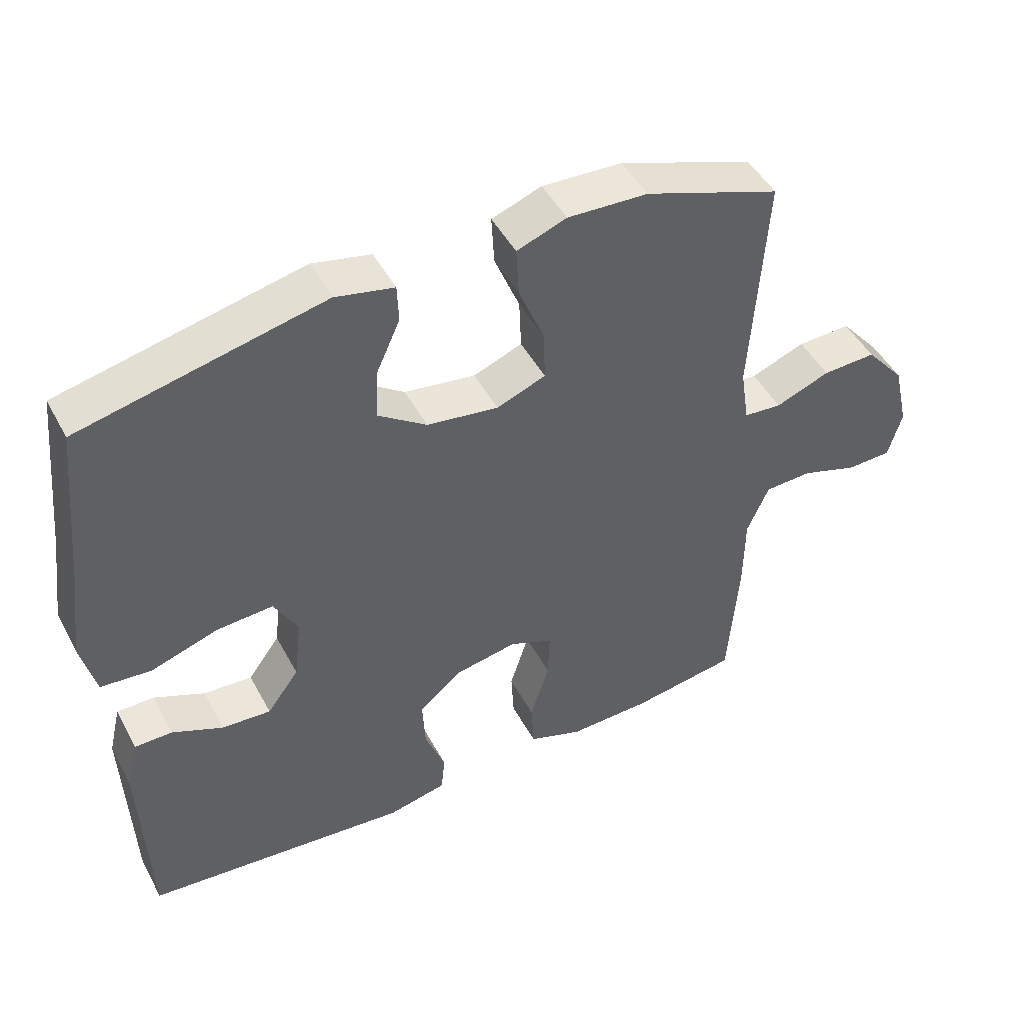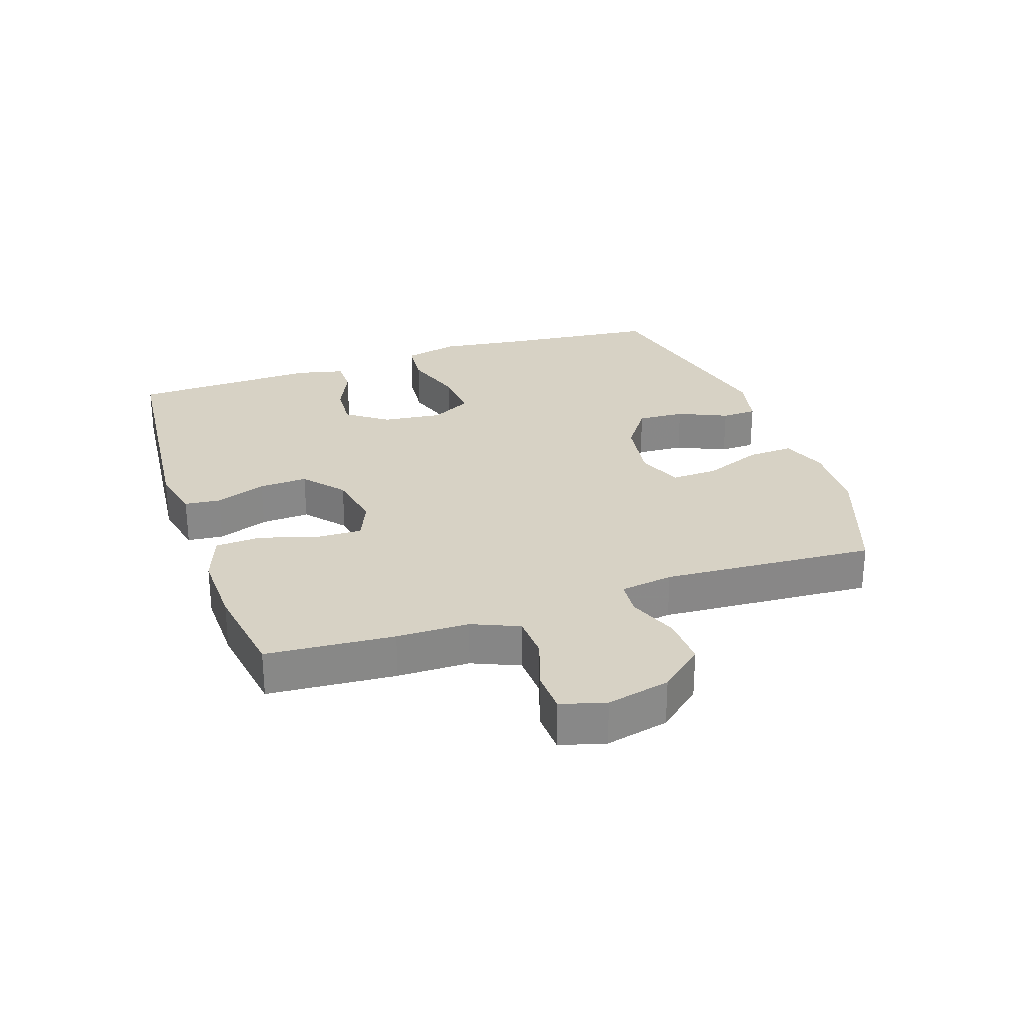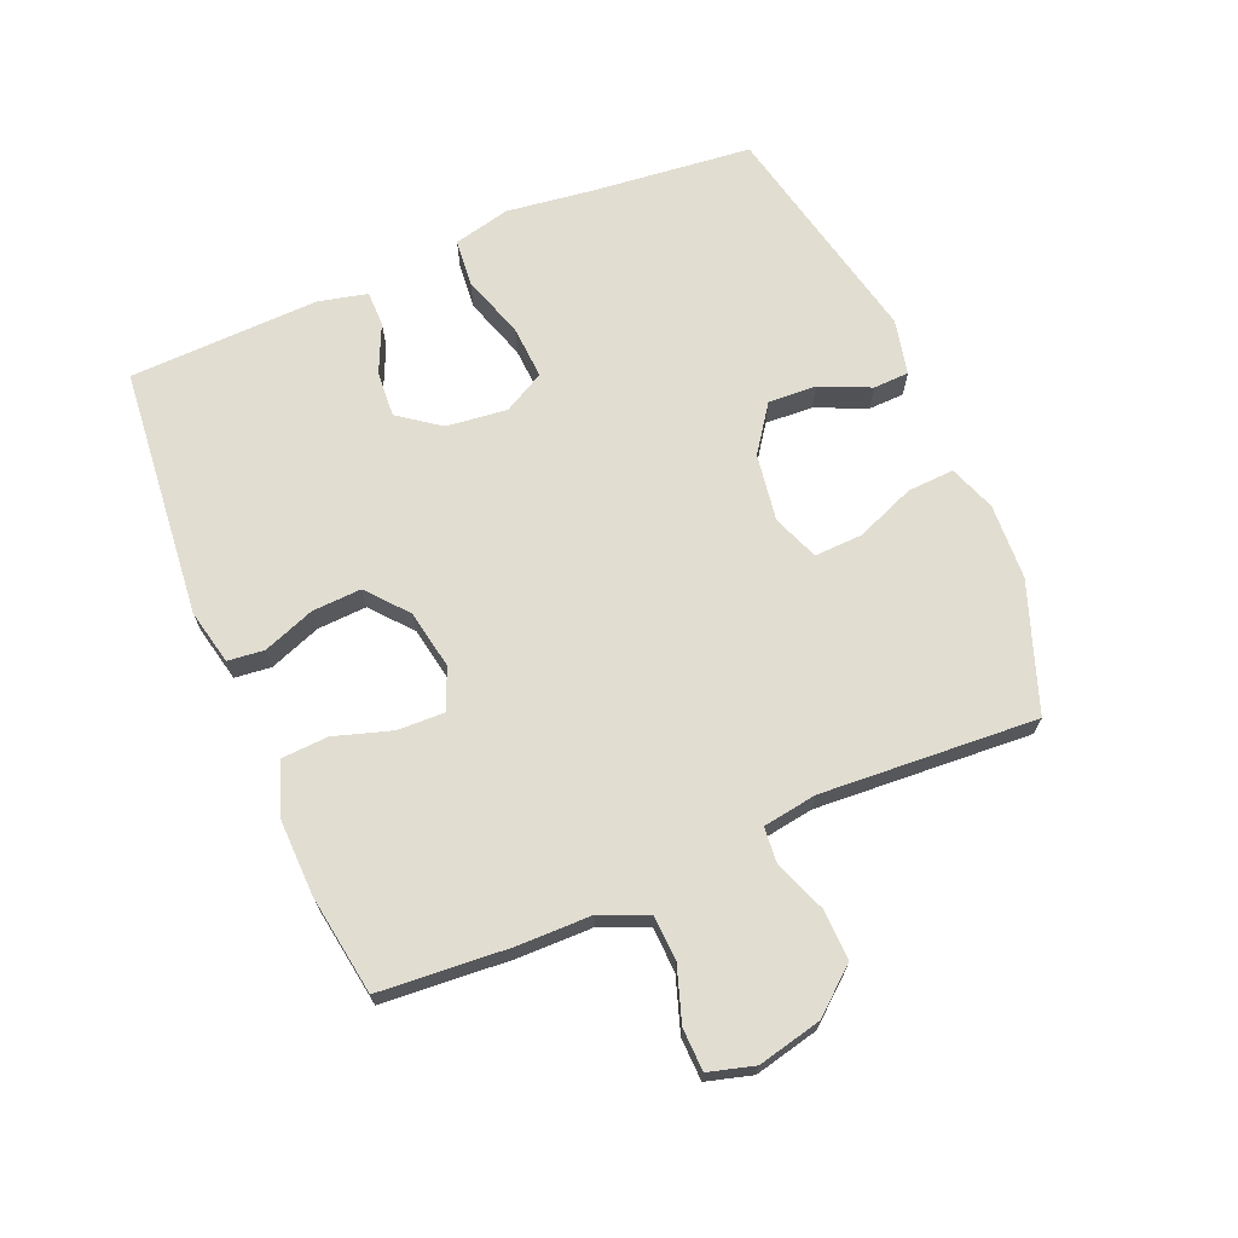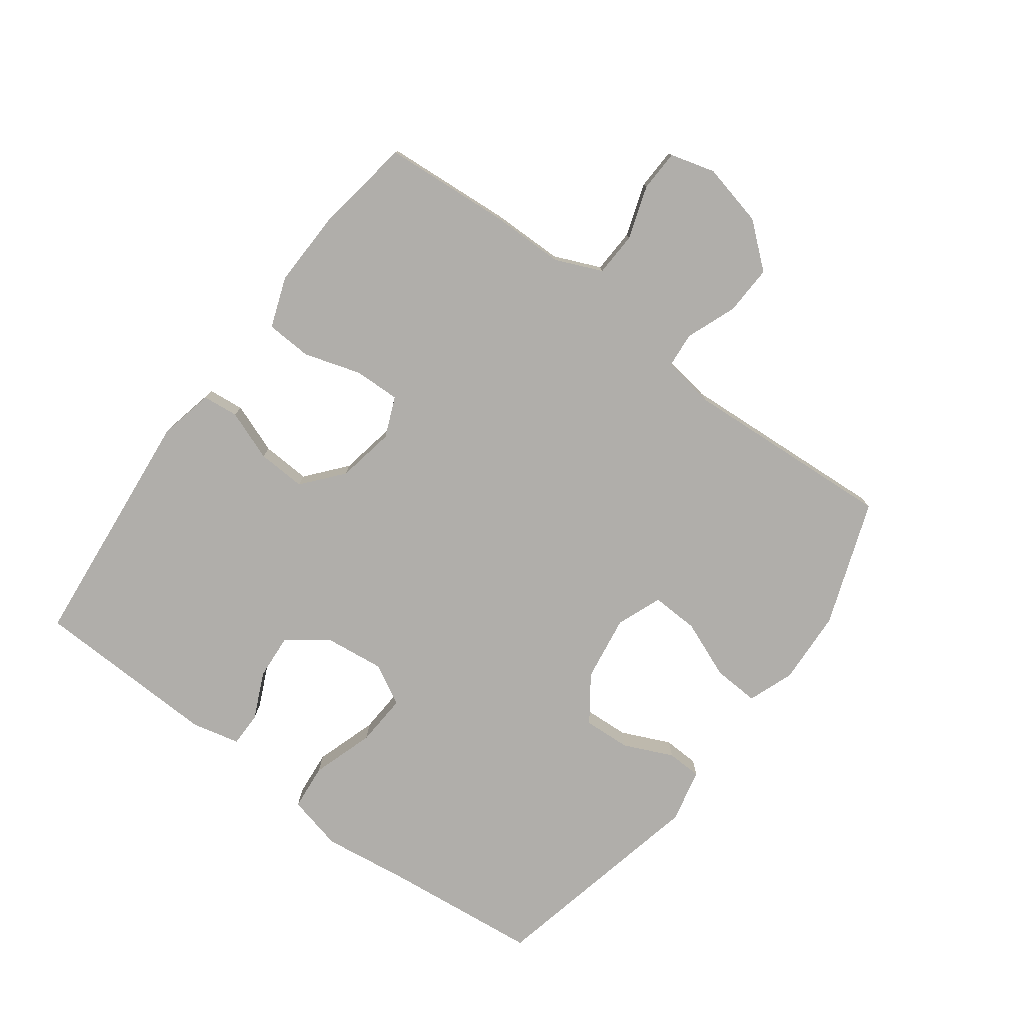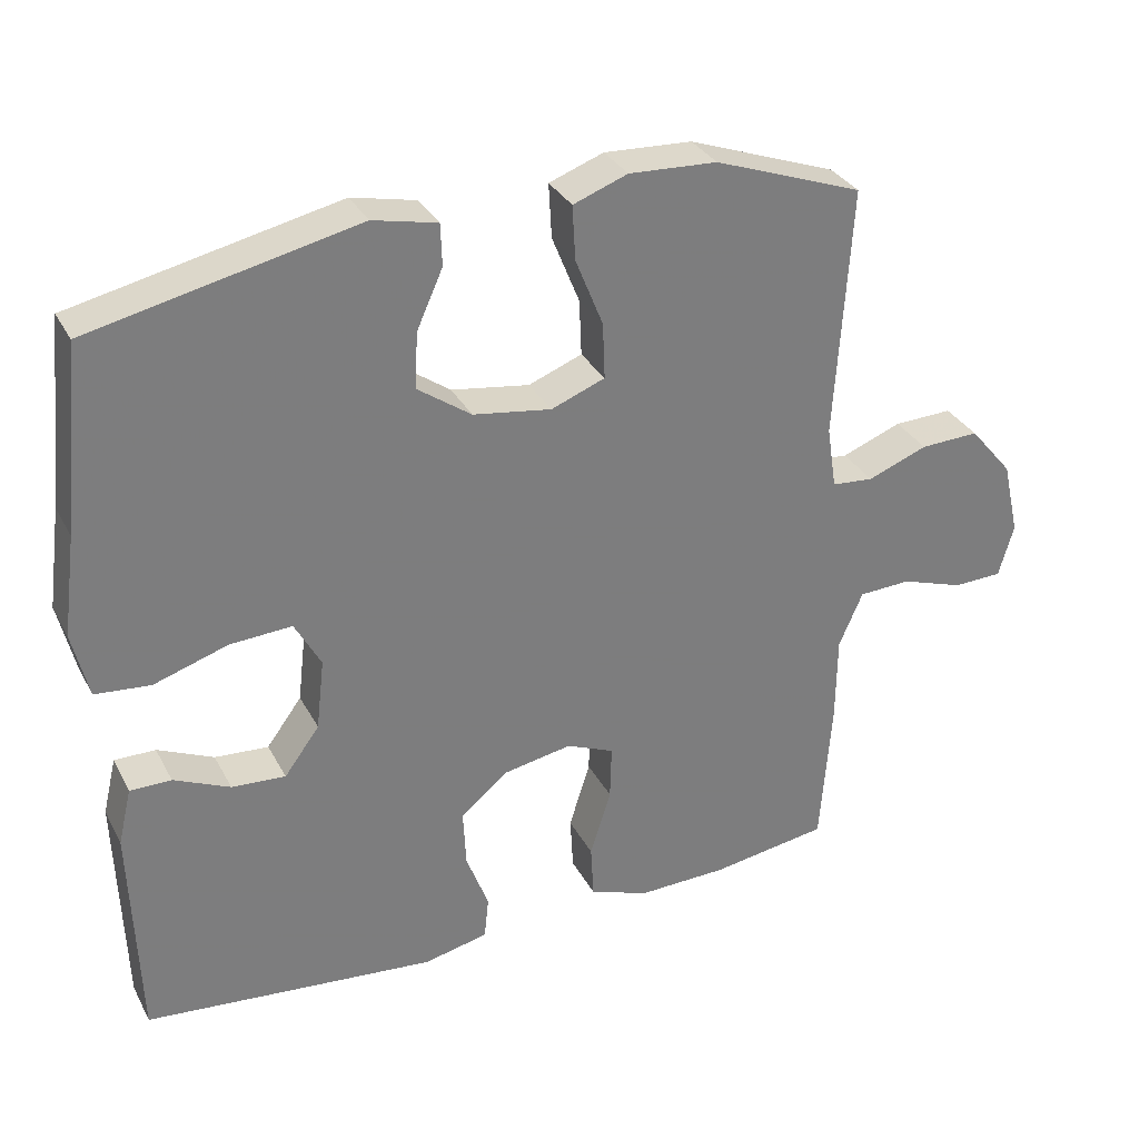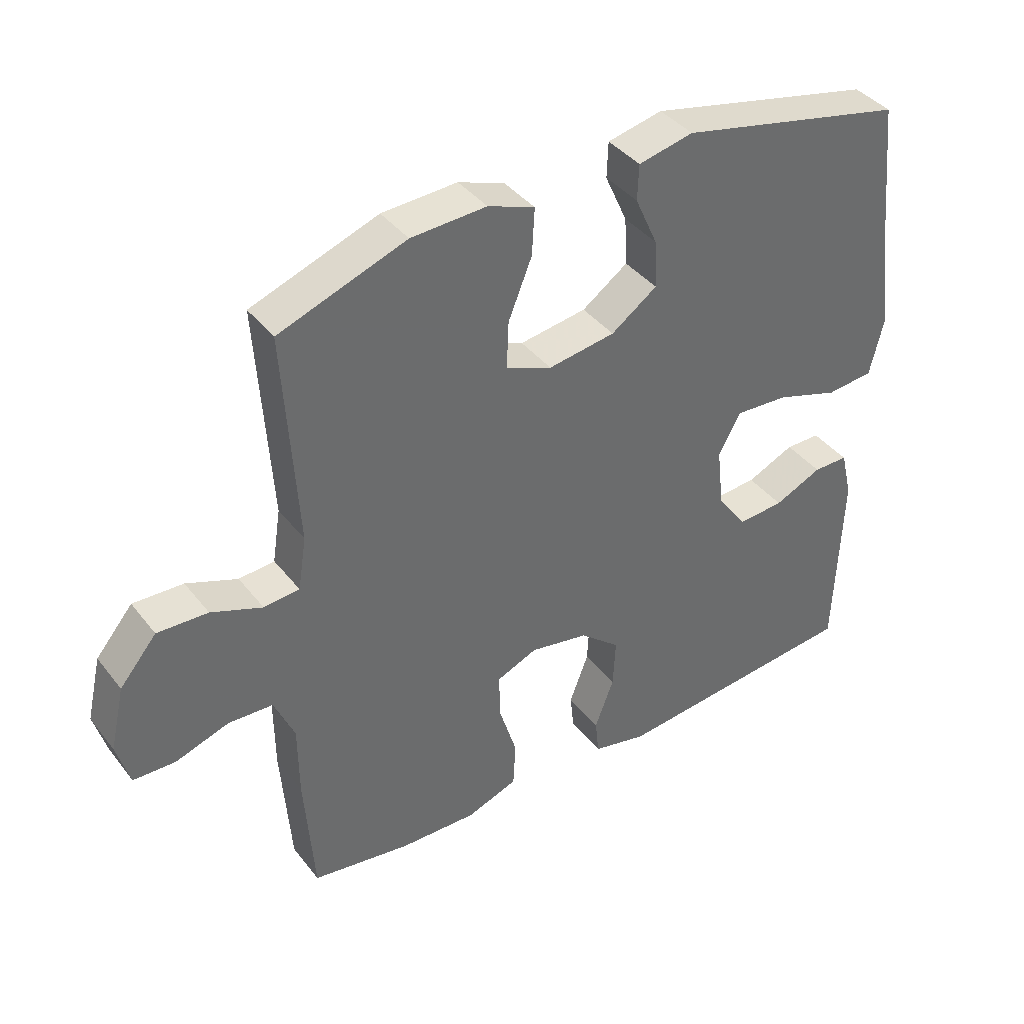
<metadata>
{"format":"obj","ext":"obj","renderer":"f3d","projection":"perspective","resolution":1024,"background":"white","views":[{"elev":47.6,"azim":152.7,"up":"+Z"},{"elev":27.4,"azim":-108.8,"up":"+Y"},{"elev":68.8,"azim":-112.9,"up":"+Y"},{"elev":-77.8,"azim":-126.6,"up":"+Y"},{"elev":32.0,"azim":155.9,"up":"+Z"},{"elev":39.6,"azim":-33.9,"up":"+Z"}]}
</metadata>
<code>
v -0.5 0.07 0.5
v -0.301 0.07 0.572
v -0.183 0.07 0.578
v -0.11 0.07 0.551
v -0.114 0.07 0.478
v -0.151 0.07 0.386
v -0.154 0.07 0.311
v -0.082 0.07 0.283
v 0.023 0.07 0.299
v 0.095 0.07 0.35
v 0.091 0.07 0.425
v 0.056 0.07 0.503
v 0.058 0.07 0.559
v 0.144 0.07 0.578
v 0.5 0.07 0.5
v 0.526 0.07 0.251
v 0.544 0.07 0.116
v 0.523 0.07 0.027
v 0.449 0.07 0.02
v 0.35 0.07 0.052
v 0.267 0.07 0.057
v 0.232 0.07 -0.007
v 0.243 0.07 -0.102
v 0.29 0.07 -0.166
v 0.362 0.07 -0.161
v 0.437 0.07 -0.127
v 0.492 0.07 -0.127
v 0.51 0.07 -0.203
v 0.5 0.07 -0.5
v 0.108 0.07 -0.538
v 0.022 0.07 -0.519
v 0.016 0.07 -0.462
v 0.046 0.07 -0.382
v 0.05 0.07 -0.305
v -0.013 0.07 -0.252
v -0.105 0.07 -0.235
v -0.169 0.07 -0.262
v -0.167 0.07 -0.335
v -0.139 0.07 -0.425
v -0.143 0.07 -0.498
v -0.223 0.07 -0.527
v -0.344 0.07 -0.524
v -0.5 0.07 -0.5
v -0.515 0.07 -0.298
v -0.516 0.07 -0.183
v -0.548 0.07 -0.109
v -0.618 0.07 -0.106
v -0.702 0.07 -0.134
v -0.768 0.07 -0.132
v -0.788 0.07 -0.061
v -0.765 0.07 0.039
v -0.707 0.07 0.108
v -0.628 0.07 0.105
v -0.548 0.07 0.074
v -0.492 0.07 0.079
v -0.479 0.07 0.163
v -0.5 0 0.5
v -0.301 0 0.572
v -0.183 0 0.578
v -0.11 0 0.551
v -0.114 0 0.478
v -0.151 0 0.386
v -0.154 0 0.311
v -0.082 0 0.283
v 0.023 0 0.299
v 0.095 0 0.35
v 0.091 0 0.425
v 0.056 0 0.503
v 0.058 0 0.559
v 0.144 0 0.578
v 0.5 0 0.5
v 0.526 0 0.251
v 0.544 0 0.116
v 0.523 0 0.027
v 0.449 0 0.02
v 0.35 0 0.052
v 0.267 0 0.057
v 0.232 0 -0.007
v 0.243 0 -0.102
v 0.29 0 -0.166
v 0.362 0 -0.161
v 0.437 0 -0.127
v 0.492 0 -0.127
v 0.51 0 -0.203
v 0.5 0 -0.5
v 0.108 0 -0.538
v 0.022 0 -0.519
v 0.016 0 -0.462
v 0.046 0 -0.382
v 0.05 0 -0.305
v -0.013 0 -0.252
v -0.105 0 -0.235
v -0.169 0 -0.262
v -0.167 0 -0.335
v -0.139 0 -0.425
v -0.143 0 -0.498
v -0.223 0 -0.527
v -0.344 0 -0.524
v -0.5 0 -0.5
v -0.515 0 -0.298
v -0.516 0 -0.183
v -0.548 0 -0.109
v -0.618 0 -0.106
v -0.702 0 -0.134
v -0.768 0 -0.132
v -0.788 0 -0.061
v -0.765 0 0.039
v -0.707 0 0.108
v -0.628 0 0.105
v -0.548 0 0.074
v -0.492 0 0.079
v -0.479 0 0.163
f 51 52 53 54
f 51 54 55
f 50 51 55
f 47 48 49 50
f 46 47 50 55
f 45 46 55
f 44 45 55 56
f 42 43 44 56
f 38 39 40 41
f 37 38 41 42
f 30 31 32 33
f 30 33 34
f 29 30 34
f 28 29 34 35
f 25 26 27 28
f 24 25 28 35
f 17 18 19 20
f 16 17 20 21
f 15 16 21
f 14 15 21 22
f 11 12 13 14
f 10 11 14 22
f 3 4 5 6
f 3 6 7
f 2 3 7
f 1 2 7
f 37 42 56 1
f 23 24 35 36
f 10 22 23 36
f 9 10 36 37
f 8 9 37
f 7 8 37
f 1 7 37
f 110 109 108 107
f 111 110 107
f 111 107 106
f 106 105 104 103
f 111 106 103 102
f 111 102 101
f 112 111 101 100
f 112 100 99 98
f 97 96 95 94
f 98 97 94 93
f 89 88 87 86
f 90 89 86
f 90 86 85
f 91 90 85 84
f 84 83 82 81
f 91 84 81 80
f 76 75 74 73
f 77 76 73 72
f 77 72 71
f 78 77 71 70
f 70 69 68 67
f 78 70 67 66
f 62 61 60 59
f 63 62 59
f 63 59 58
f 63 58 57
f 57 112 98 93
f 92 91 80 79
f 92 79 78 66
f 93 92 66 65
f 93 65 64
f 93 64 63
f 93 63 57
f 1 57 58 2
f 2 58 59 3
f 3 59 60 4
f 4 60 61 5
f 5 61 62 6
f 6 62 63 7
f 7 63 64 8
f 8 64 65 9
f 9 65 66 10
f 10 66 67 11
f 11 67 68 12
f 12 68 69 13
f 13 69 70 14
f 14 70 71 15
f 15 71 72 16
f 16 72 73 17
f 17 73 74 18
f 18 74 75 19
f 19 75 76 20
f 20 76 77 21
f 21 77 78 22
f 22 78 79 23
f 23 79 80 24
f 24 80 81 25
f 25 81 82 26
f 26 82 83 27
f 27 83 84 28
f 28 84 85 29
f 29 85 86 30
f 30 86 87 31
f 31 87 88 32
f 32 88 89 33
f 33 89 90 34
f 34 90 91 35
f 35 91 92 36
f 36 92 93 37
f 37 93 94 38
f 38 94 95 39
f 39 95 96 40
f 40 96 97 41
f 41 97 98 42
f 42 98 99 43
f 43 99 100 44
f 44 100 101 45
f 45 101 102 46
f 46 102 103 47
f 47 103 104 48
f 48 104 105 49
f 49 105 106 50
f 50 106 107 51
f 51 107 108 52
f 52 108 109 53
f 53 109 110 54
f 54 110 111 55
f 55 111 112 56
f 56 112 57 1

</code>
